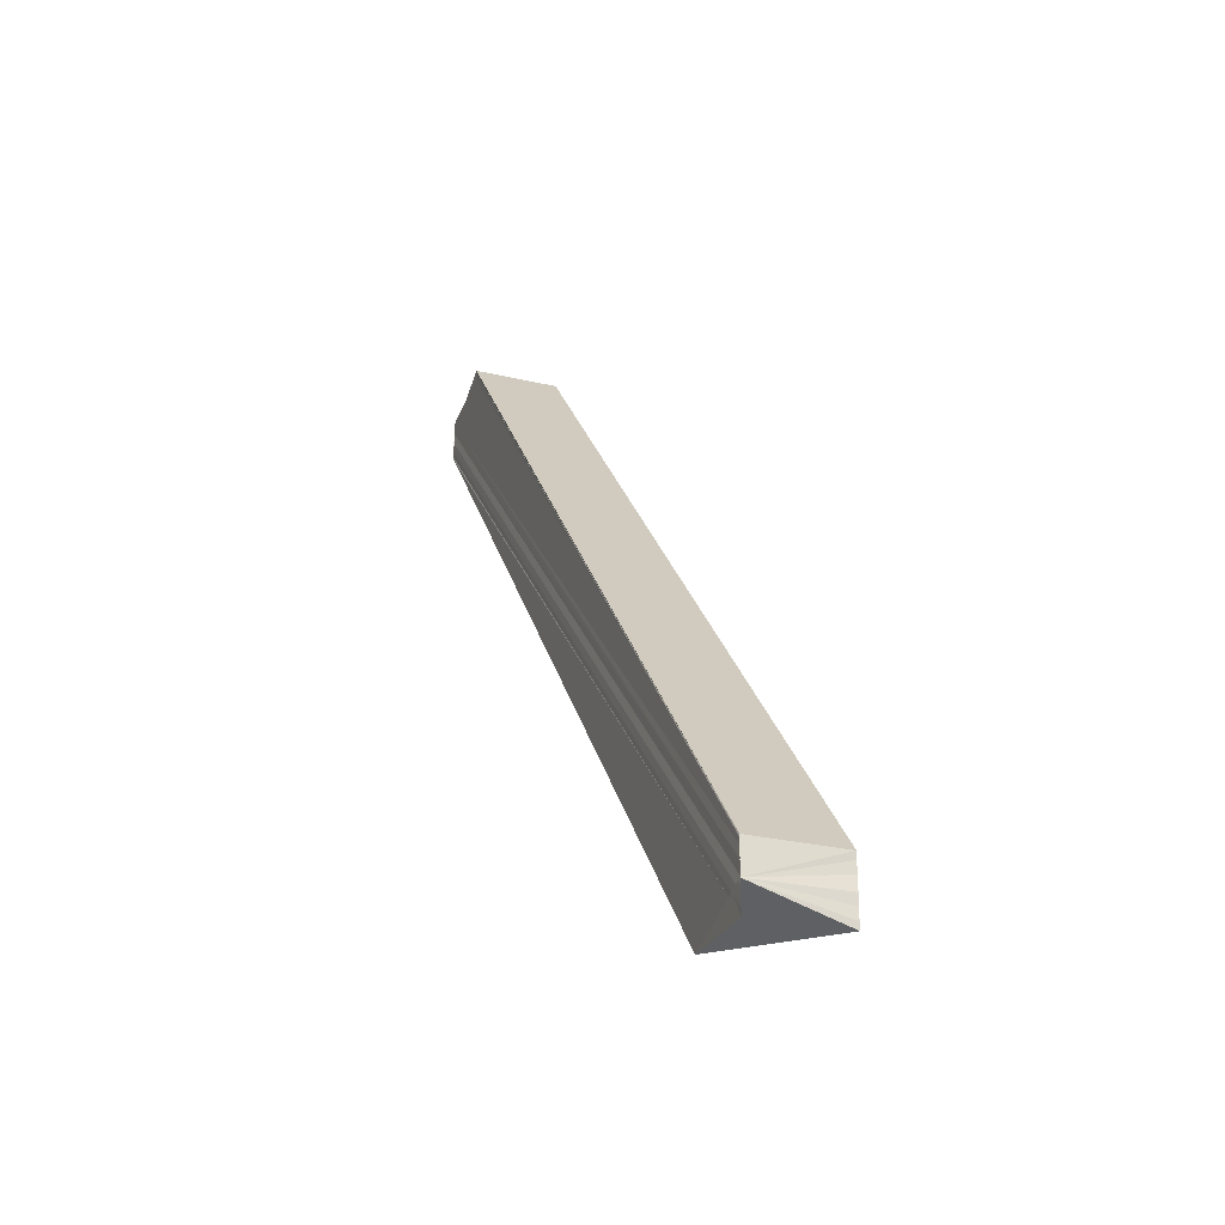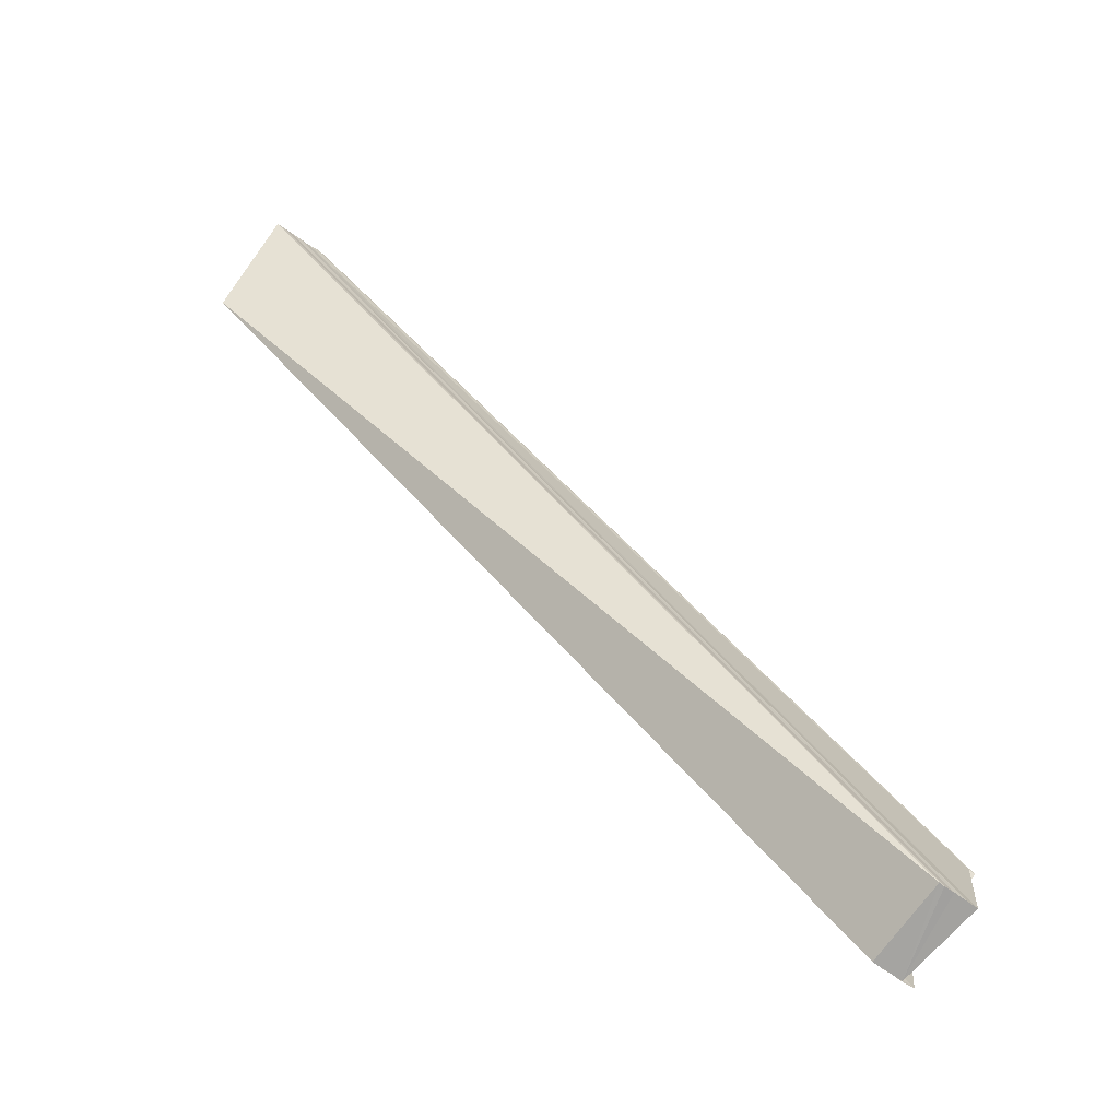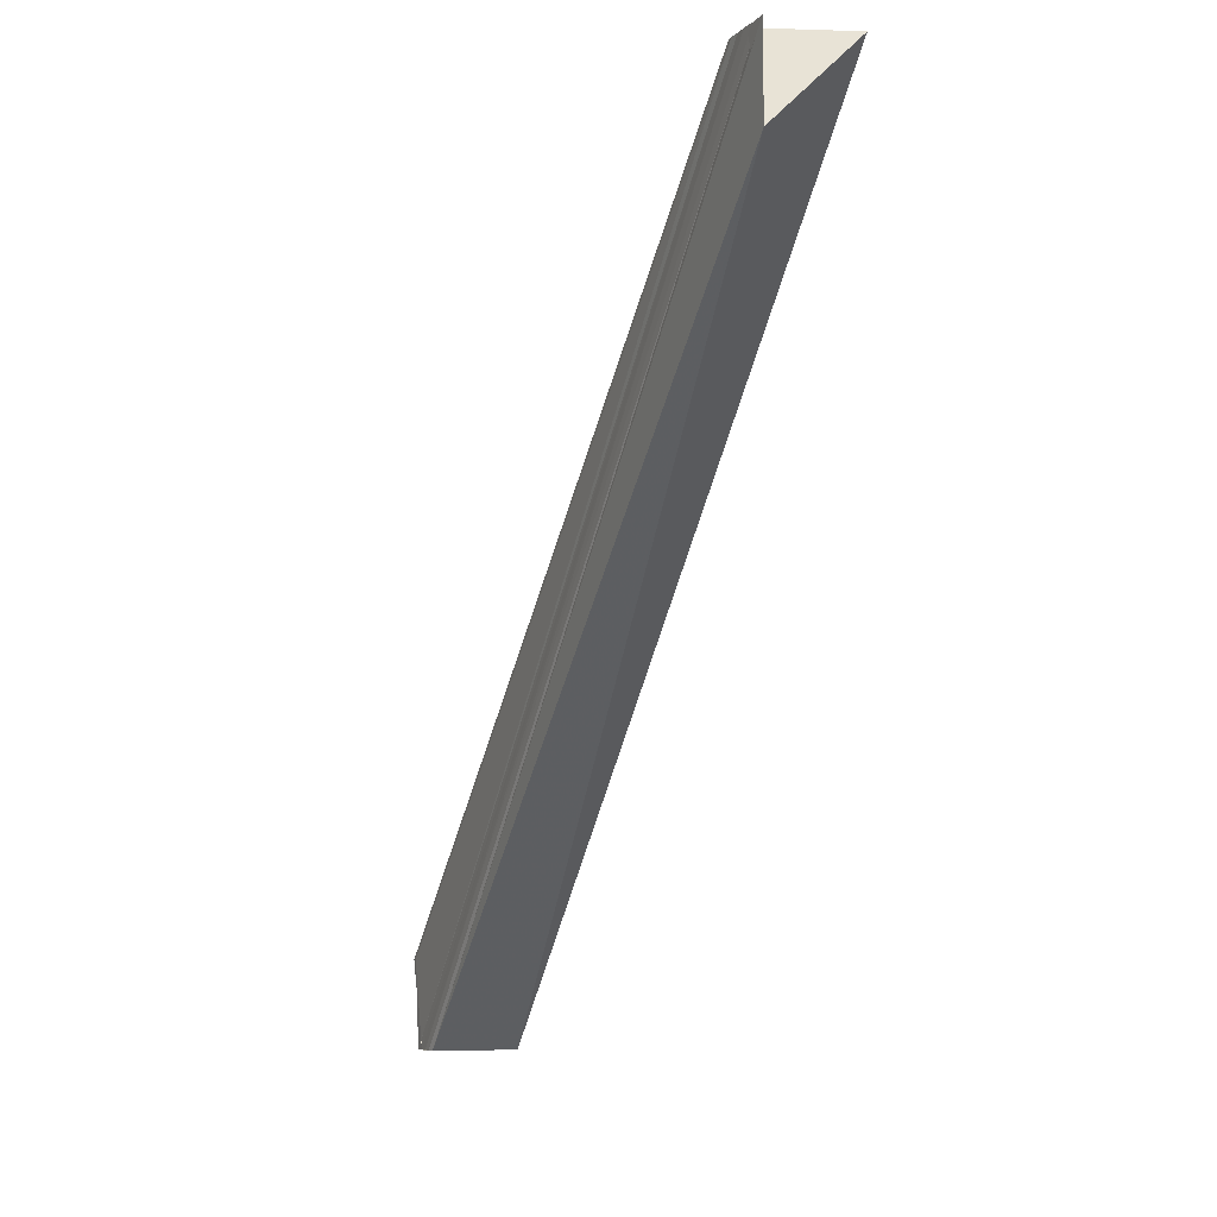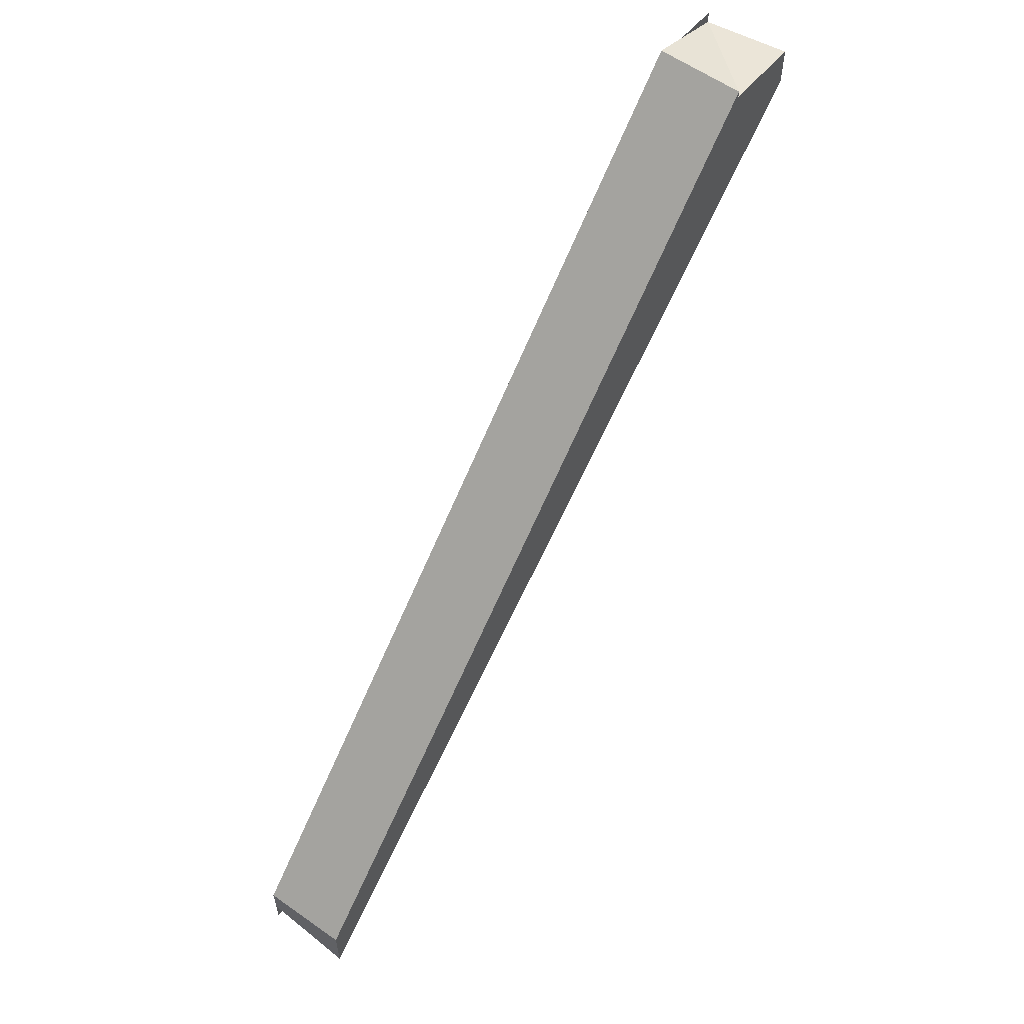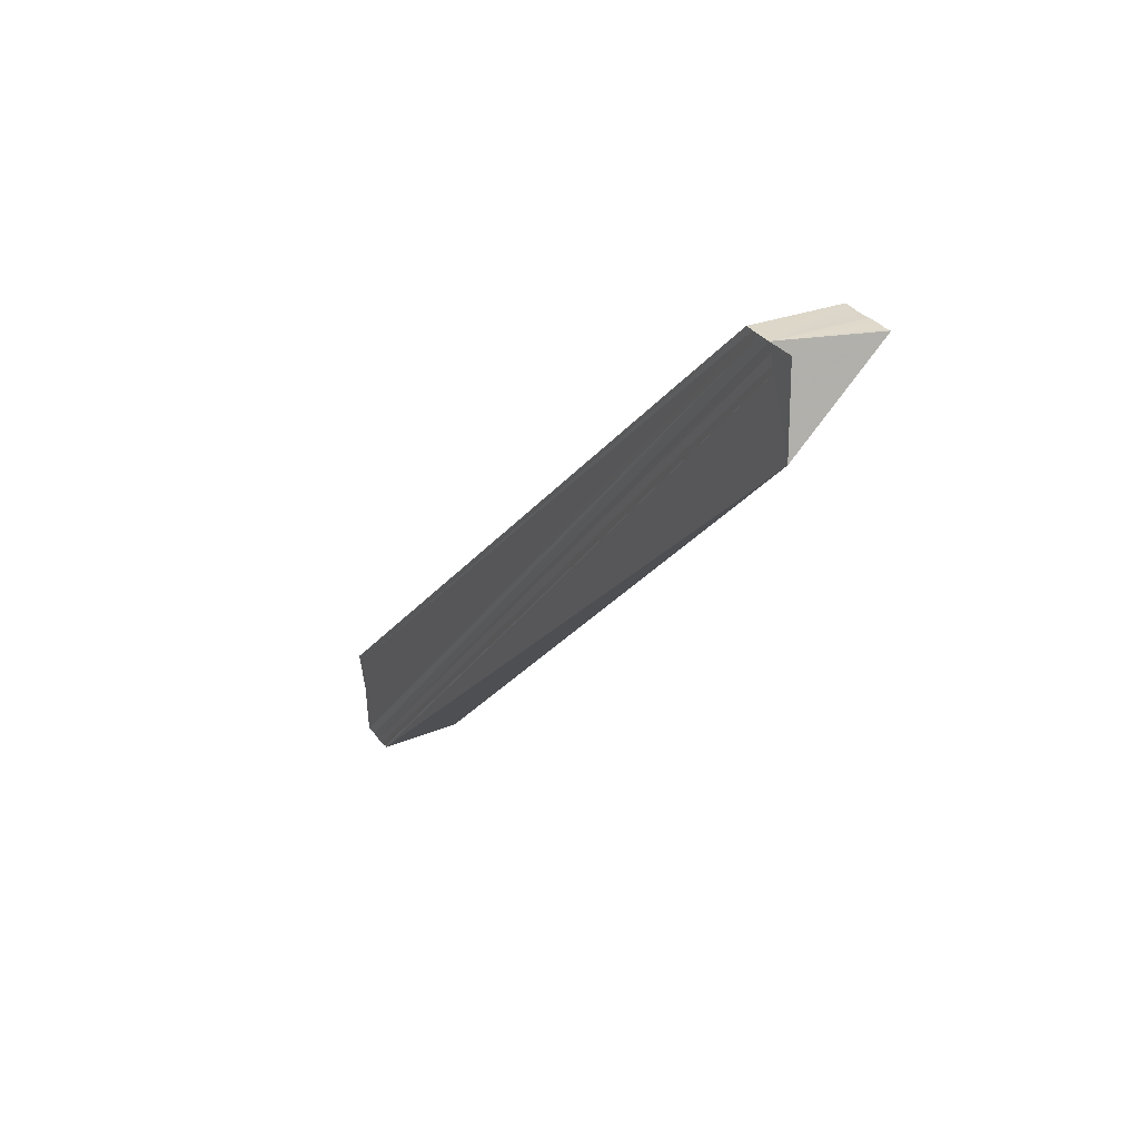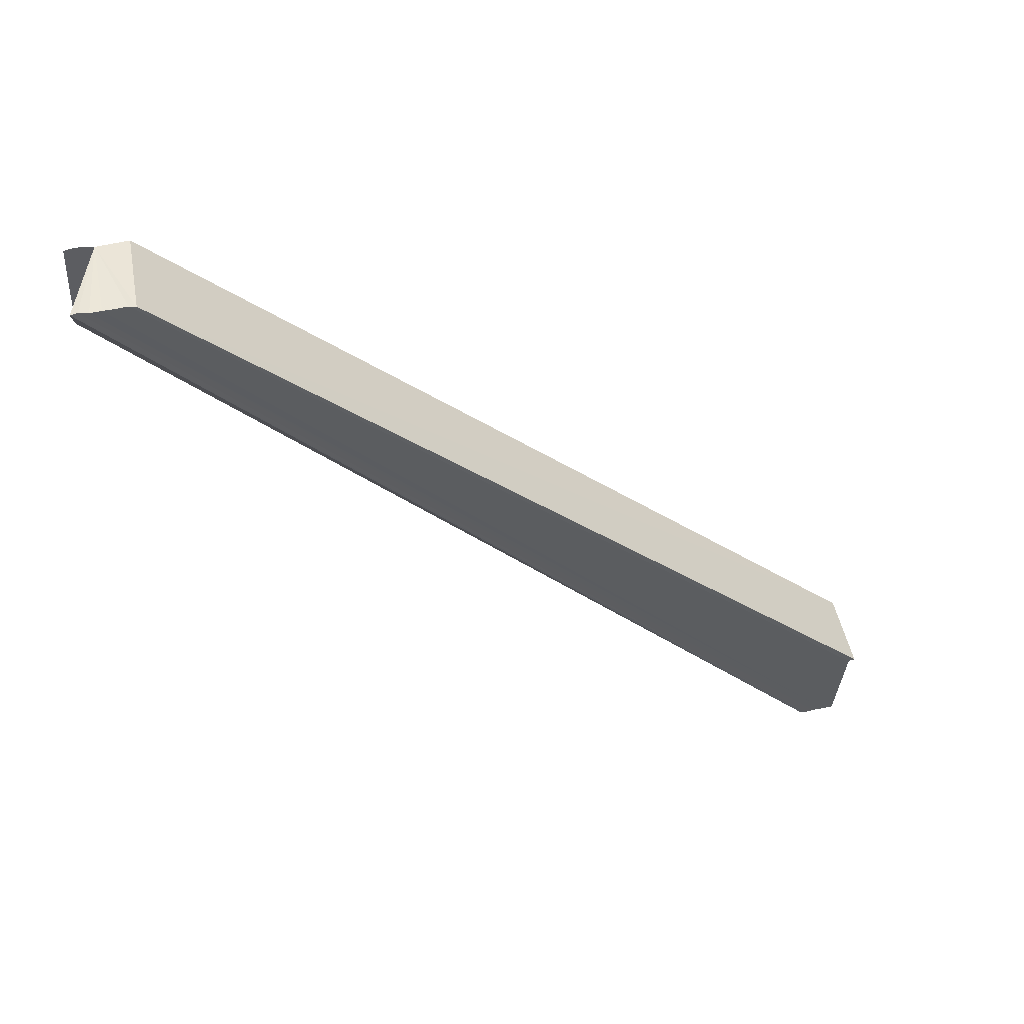
<metadata>
{"format":"obj","ext":"obj","renderer":"f3d","projection":"perspective","resolution":1024,"background":"white","views":[{"elev":-24.1,"azim":160.8,"up":"+Z"},{"elev":-73.3,"azim":-124.3,"up":"+Y"},{"elev":-7.9,"azim":157.2,"up":"+Y"},{"elev":57.4,"azim":-144.0,"up":"+Z"},{"elev":30.5,"azim":150.4,"up":"+Y"},{"elev":47.8,"azim":-102.4,"up":"+Y"}]}
</metadata>
<code>
o 28878
v 2221 1871 10.87
v 2221 1871 10.87
v 2221 1871 10.96
v 2221 1871 10.87
v 2221 1871 10.96
v 2221 1871 10.87
v 2221 1871 10.96
v 2221 1871 10.88
v 2221 1871 10.96
v 2221 1871 10.88
v 2221 1871 10.96
v 2221 1871 10.88
v 2221 1871 10.96
v 2221 1871 10.96
v 2221 1871 10.88
v 2221 1871 10.96
v 2221 1871 10.96
v 2221 1871 10.96
v 2221 1871 10.96
v 2221 1871 10.96
v 2221 1871 10.96
v 2221 1871 10.88
v 2221 1871 10.96
v 2221 1871 10.96
v 2221 1871 10.96
v 2221 1871 10.87
v 2221 1871 10.96
v 2221 1871 10.87
v 2221 1871 10.96
v 2221 1871 10.87
v 2221 1871 10.96
v 2221 1871 10.87
v 2221 1871 10.96
v 2221 1871 10.87
v 2221 1871 10.87
v 2221 1871 10.87
v 2221 1871 10.96
v 2221 1871 10.87
v 2221 1871 10.96
v 2221 1871 10.96
v 2221 1871 10.96
v 2221 1871 10.87
v 2221 1871 10.96
v 2221 1871 10.87
v 2221 1871 10.96
v 2221 1871 10.87
v 2221 1871 10.96
v 2221 1871 10.87
v 2221 1871 10.96
v 2221 1871 10.88
v 2221 1871 10.96
v 2221 1871 10.88
v 2221 1871 10.96
v 2221 1871 10.96
v 2221 1871 10.88
v 2221 1871 10.96
v 2221 1871 10.96
v 2221 1871 10.88
v 2221 1871 10.96
v 2221 1871 10.88
v 2221 1871 10.96
v 2221 1871 10.96
v 2221 1871 10.88
v 2221 1871 10.88
v 2221 1871 10.87
v 2221 1871 10.87
v 2221 1871 10.87
v 2221 1871 10.87
v 2221 1871 10.87
v 2221 1871 10.88
v 2221 1871 10.88
v 2221 1871 10.88
v 2221 1871 10.96
v 2221 1871 10.96
v 2221 1871 10.87
v 2221 1871 10.87
v 2221 1871 10.96
v 2221 1871 10.87
v 2221 1871 10.87
v 2221 1871 10.87
v 2221 1871 10.96
v 2221 1871 10.96
v 2221 1871 10.96
v 2221 1871 10.96
v 2221 1871 10.96
v 2221 1871 10.96
f 1 2 3
f 2 4 5
f 4 6 7
f 8 1 9
f 10 8 11
f 12 10 13
f 14 15 11
f 16 17 14
f 16 18 19
f 20 14 21
f 21 22 23
f 20 24 25
f 23 26 27
f 27 28 29
f 29 30 31
f 31 32 33
f 34 35 32
f 32 36 37
f 37 38 39
f 40 37 41
f 41 42 43
f 42 44 43
f 43 44 45
f 44 46 45
f 45 46 47
f 46 48 47
f 47 48 49
f 48 50 49
f 49 50 51
f 50 52 51
f 53 52 54
f 52 55 56
f 56 55 57
f 55 58 57
f 16 59 57
f 57 60 61
f 20 57 62
f 63 64 62
f 65 64 58
f 65 66 67
f 65 67 68
f 65 68 69
f 65 69 70
f 65 70 71
f 65 71 72
f 73 72 74
f 75 76 77
f 78 79 80
f 40 19 81
f 40 81 82
f 40 82 83
f 84 85 86

</code>
